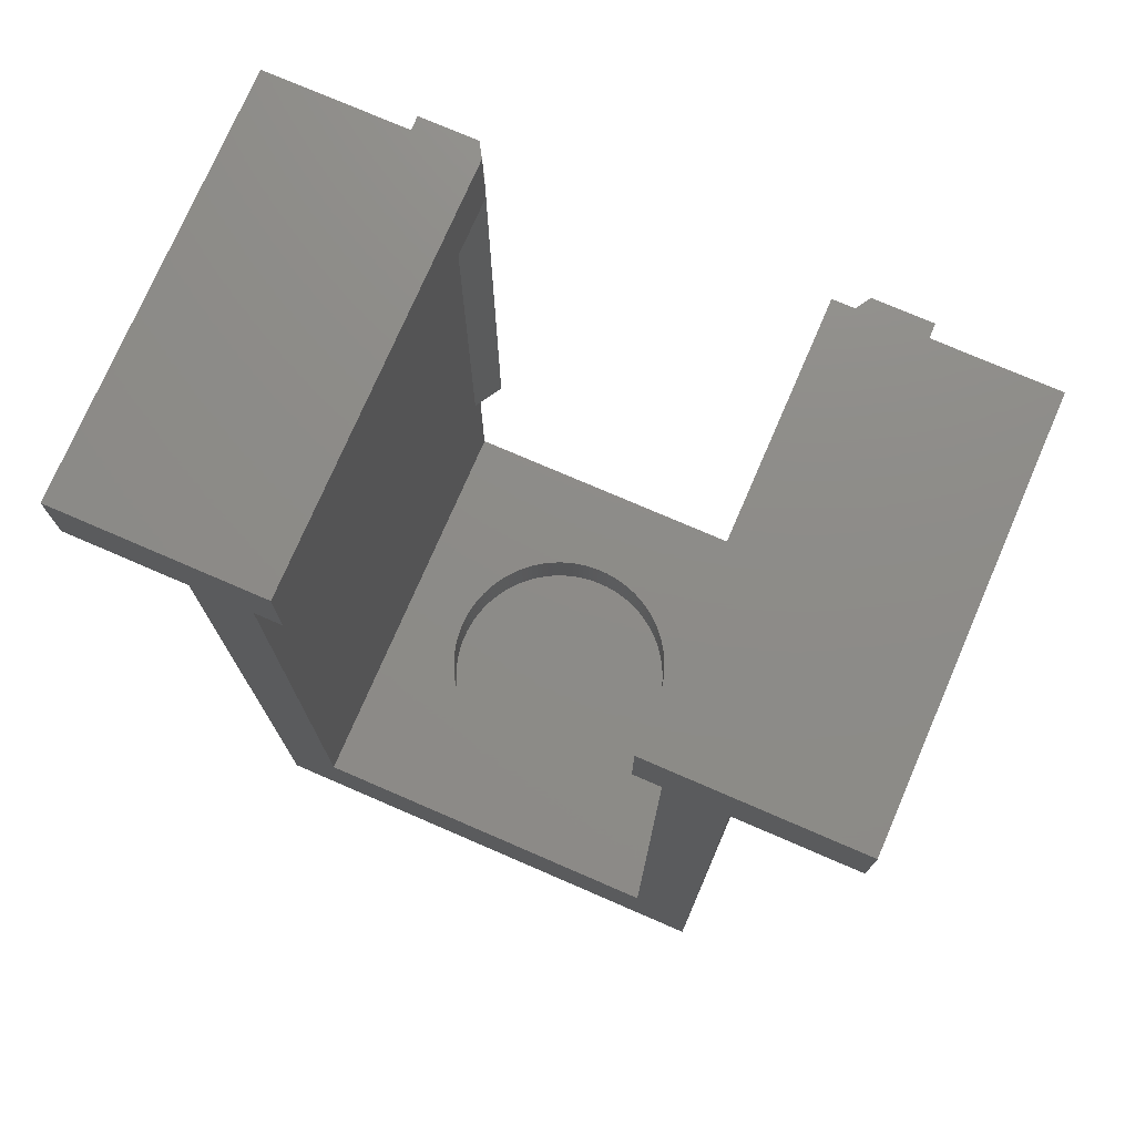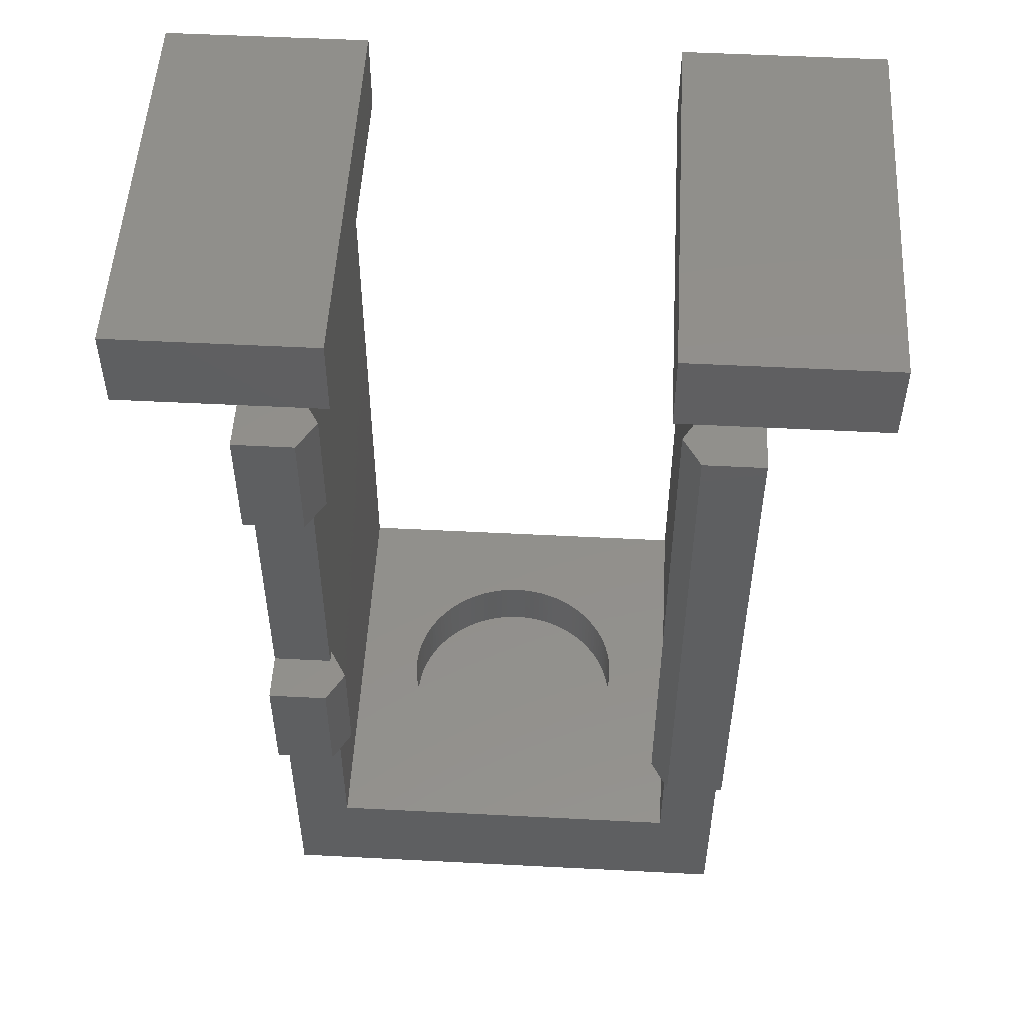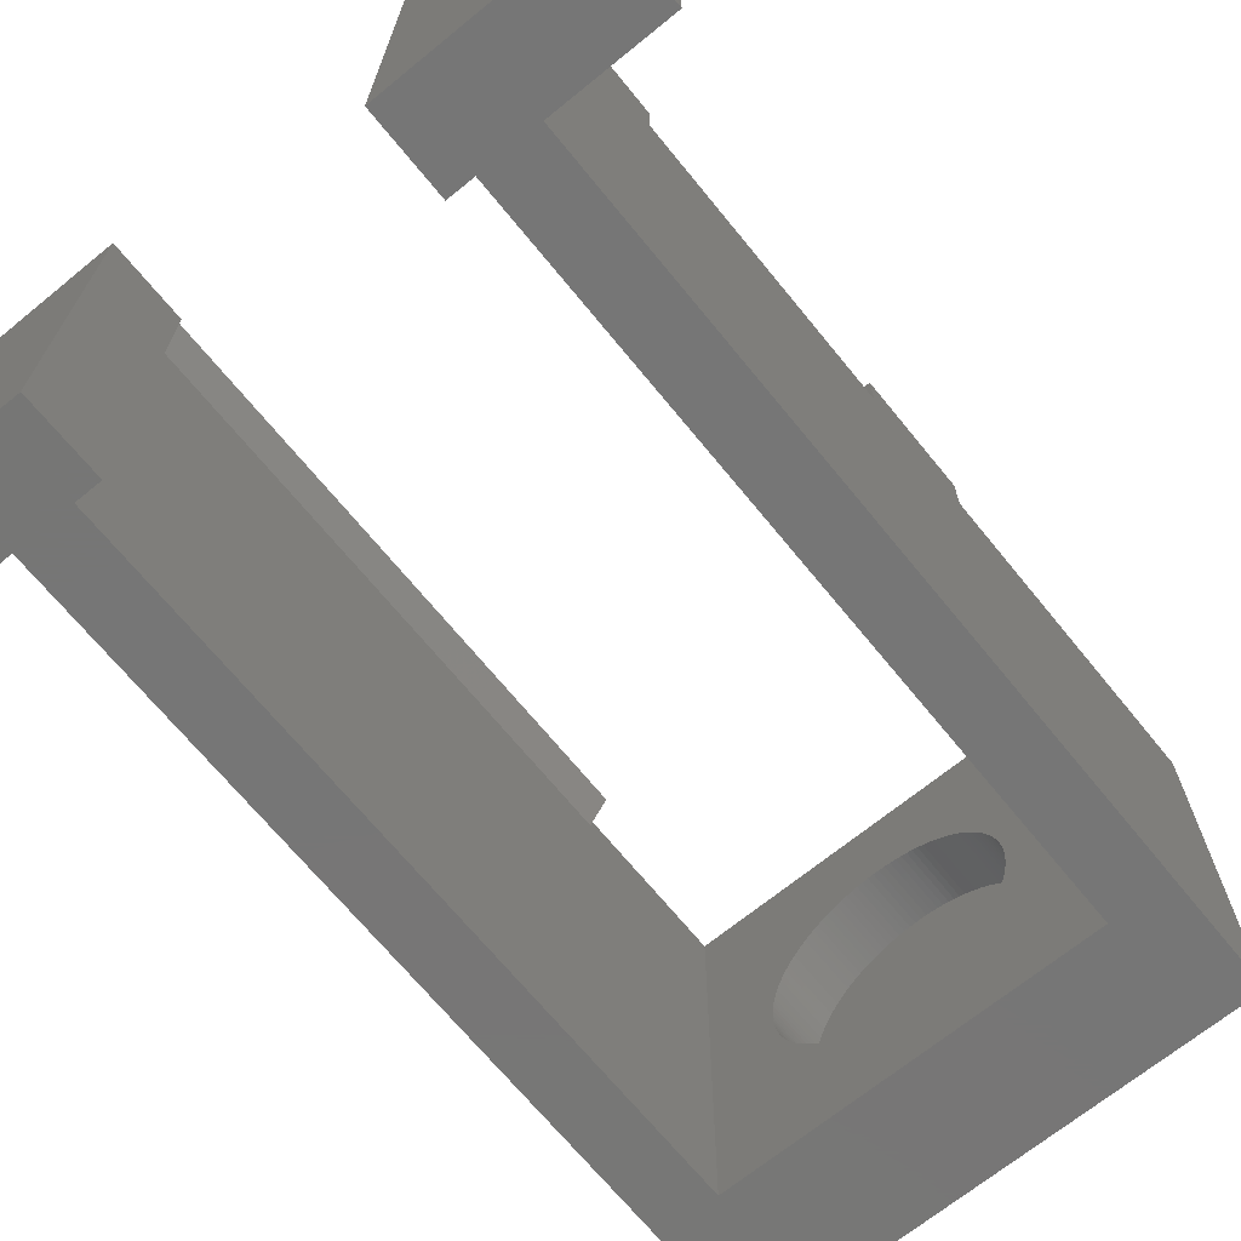
<metadata>
{"format":"stl","ext":"stl","renderer":"f3d","projection":"perspective","resolution":1024,"background":"white","views":[{"elev":75.2,"azim":-156.6,"up":"+Y"},{"elev":52.2,"azim":3.2,"up":"+Y"},{"elev":-68.8,"azim":-140.8,"up":"+Z"}]}
</metadata>
<code>
# stl→obj: 332 verts, 660 faces
v -2.8 -8.4 7.3
v -3.1 -8.4 7.8
v -3.1 -10.4 7.8
v -2.8 -10.4 7.3
v -4.1 -10.4 7.8
v -4.1 -8.4 7.8
v -3.1 -8.4 6.8
v -3.1 -10.4 6.8
v -3.1 -8.4 7
v -4.1 -8.4 7
v -3.1 -10.4 7
v -4.1 -10.4 7
v -4.1 -15.6 0
v -4.1 -15.6 7
v -4.1 -1.4 0
v -4.1 -3.4 7
v -4.1 -1.4 7
v -4.1 -1.4 7.8
v -4.1 -3.4 7.8
v -3.1 -13.6 7
v -3.1 -13.6 0
v -3.1 -1.4 0
v -3.1 -3.4 6.8
v -3.1 -3.4 7
v -3.1 -1.4 6.8
v 3.1 -13.6 7
v 4.1 -10.9 7
v 3.1 -10.9 7
v 4.1 -15.6 7
v -3.1 -1.4 7.8
v -2.98 -1.4 7
v -2.8 -1.4 7.3
v -5.7 -1.4 2.7
v -6.1 -1.4 0
v -4.5 -1.4 2.7
v -4.5 -1.4 4.3
v -5.7 -1.4 4.3
v -6.1 -1.4 7
v 4.1 -1.4 0
v 6.1 -7.47e-16 0
v 6.1 -1.4 0
v 2.65 -3.245e-16 0
v 3.1 -1.4 0
v 2.65 -1.4 0
v -2.65 3.245e-16 0
v -2.65 -1.4 0
v -6.1 7.47e-16 0
v 3.1 -13.6 0
v 4.1 -15.6 0
v -2.8 -3.4 7.3
v -3.1 -3.4 7.8
v 1.466 -13.6 2.14
v 1.396 -13.6 2.068
v 1.323 -13.6 2
v 1.532 -13.6 2.214
v 1.247 -13.6 1.936
v 1.594 -13.6 2.292
v 1.167 -13.6 1.876
v 1.652 -13.6 2.373
v 1.085 -13.6 1.82
v 1.707 -13.6 2.457
v 1 -13.6 1.768
v 1.756 -13.6 2.543
v 0.9124 -13.6 1.72
v 1.802 -13.6 2.632
v 0.8226 -13.6 1.677
v 1.843 -13.6 2.723
v 0.7307 -13.6 1.638
v 1.879 -13.6 2.816
v 0.637 -13.6 1.604
v 1.911 -13.6 2.91
v 0.5417 -13.6 1.575
v 1.938 -13.6 3.006
v 0.445 -13.6 1.55
v 1.96 -13.6 3.104
v 0.3473 -13.6 1.53
v 1.978 -13.6 3.202
v 0.2487 -13.6 1.516
v 1.99 -13.6 3.301
v 0.1495 -13.6 1.506
v 1.998 -13.6 3.4
v 0.04986 -13.6 1.501
v 2 -13.6 3.5
v -0.2487 -13.6 1.516
v -0.1495 -13.6 1.506
v -0.3473 -13.6 1.53
v -0.445 -13.6 1.55
v -0.5417 -13.6 1.575
v -0.637 -13.6 1.604
v -0.7307 -13.6 1.638
v -0.8226 -13.6 1.677
v -0.9124 -13.6 1.72
v -1 -13.6 1.768
v -1.085 -13.6 1.82
v -1.167 -13.6 1.876
v -0.04986 -13.6 1.501
v -1.247 -13.6 1.936
v -1.323 -13.6 2
v -1.396 -13.6 2.068
v -1.466 -13.6 2.14
v -1.532 -13.6 2.214
v -1.594 -13.6 2.292
v 1.323 -13.6 5
v 1.247 -13.6 5.064
v 1.396 -13.6 4.932
v 1.466 -13.6 4.86
v 1.532 -13.6 4.786
v 1.594 -13.6 4.708
v 1.652 -13.6 4.627
v 1.707 -13.6 4.543
v 1.756 -13.6 4.457
v 1.802 -13.6 4.368
v 1.843 -13.6 4.277
v 1.879 -13.6 4.184
v 1.911 -13.6 4.09
v 1.938 -13.6 3.994
v 1.96 -13.6 3.896
v 1.978 -13.6 3.798
v 1.99 -13.6 3.699
v 1.998 -13.6 3.6
v 1.167 -13.6 5.124
v -1.652 -13.6 2.373
v 1.085 -13.6 5.18
v -1.707 -13.6 2.457
v 1 -13.6 5.232
v -1.756 -13.6 2.543
v 0.9124 -13.6 5.28
v -1.802 -13.6 2.632
v 0.8226 -13.6 5.323
v -1.843 -13.6 2.723
v 0.7307 -13.6 5.362
v -1.879 -13.6 2.816
v 0.637 -13.6 5.396
v -1.911 -13.6 2.91
v 0.5417 -13.6 5.425
v -1.938 -13.6 3.006
v 0.445 -13.6 5.45
v -1.96 -13.6 3.104
v 0.3473 -13.6 5.47
v -1.978 -13.6 3.202
v 0.2487 -13.6 5.484
v -1.99 -13.6 3.301
v 0.1495 -13.6 5.494
v 0.04986 -13.6 5.499
v -1.978 -13.6 3.798
v -1.99 -13.6 3.699
v -1.96 -13.6 3.896
v -1.938 -13.6 3.994
v -1.911 -13.6 4.09
v -1.879 -13.6 4.184
v -1.843 -13.6 4.277
v -1.802 -13.6 4.368
v -1.756 -13.6 4.457
v -1.707 -13.6 4.543
v -1.652 -13.6 4.627
v -1.594 -13.6 4.708
v -1.532 -13.6 4.786
v -1.466 -13.6 4.86
v -1.396 -13.6 4.932
v -1.323 -13.6 5
v -1.247 -13.6 5.064
v -1.167 -13.6 5.124
v -1.085 -13.6 5.18
v -1 -13.6 5.232
v -0.9124 -13.6 5.28
v -0.8226 -13.6 5.323
v -0.7307 -13.6 5.362
v -0.637 -13.6 5.396
v -0.5417 -13.6 5.425
v -0.445 -13.6 5.45
v -0.3473 -13.6 5.47
v -0.2487 -13.6 5.484
v -0.1495 -13.6 5.494
v -0.04986 -13.6 5.499
v -2 -13.6 3.5
v -1.998 -13.6 3.4
v -1.998 -13.6 3.6
v -2.65 -1.4 7
v 4.1 -1.4 7
v 4.1 -1.4 7.8
v 4.1 -10.9 7.8
v 3.1 -10.9 6.8
v 3.1 -1.4 6.8
v 2.8 -10.9 7.3
v 3.1 -10.9 7.8
v -2.65 3.245e-16 7
v -6.1 7.47e-16 7
v -4.7 -1.6 3.1
v -4.7 -1.6 3.9
v -5.5 -1.6 3.9
v -5.5 -1.6 3.1
v 4.5 -1.4 2.7
v 5.7 -1.4 2.7
v 6.1 -1.4 7
v 5.7 -1.4 4.3
v 4.5 -1.4 4.3
v 2.65 -1.4 7
v 2.98 -1.4 7
v 2.65 -3.245e-16 7
v 6.1 -7.47e-16 7
v -2 -14.6 3.5
v -1.998 -14.6 3.6
v -1.99 -14.6 3.699
v -1.978 -14.6 3.798
v -1.96 -14.6 3.896
v -1.938 -14.6 3.994
v -1.911 -14.6 4.09
v -1.879 -14.6 4.184
v -1.843 -14.6 4.277
v -1.802 -14.6 4.368
v -1.756 -14.6 4.457
v -1.707 -14.6 4.543
v -1.652 -14.6 4.627
v -1.594 -14.6 4.708
v -1.532 -14.6 4.786
v -1.466 -14.6 4.86
v -1.396 -14.6 4.932
v -1.323 -14.6 5
v -1.247 -14.6 5.064
v -1.167 -14.6 5.124
v -1.085 -14.6 5.18
v -1 -14.6 5.232
v -0.9124 -14.6 5.28
v -0.8226 -14.6 5.323
v -0.7307 -14.6 5.362
v -0.637 -14.6 5.396
v -0.5417 -14.6 5.425
v -0.445 -14.6 5.45
v -0.3473 -14.6 5.47
v -0.2487 -14.6 5.484
v -0.1495 -14.6 5.494
v -0.04986 -14.6 5.499
v 0.04986 -14.6 5.499
v 0.1495 -14.6 5.494
v 0.2487 -14.6 5.484
v 0.3473 -14.6 5.47
v 0.445 -14.6 5.45
v 0.5417 -14.6 5.425
v 0.637 -14.6 5.396
v 0.7307 -14.6 5.362
v 0.8226 -14.6 5.323
v 0.9124 -14.6 5.28
v 1 -14.6 5.232
v 1.085 -14.6 5.18
v 1.167 -14.6 5.124
v 1.247 -14.6 5.064
v 1.323 -14.6 5
v 1.396 -14.6 4.932
v 1.466 -14.6 4.86
v 1.532 -14.6 4.786
v 1.594 -14.6 4.708
v 1.652 -14.6 4.627
v 1.707 -14.6 4.543
v 1.756 -14.6 4.457
v 1.802 -14.6 4.368
v 1.843 -14.6 4.277
v 1.879 -14.6 4.184
v 1.911 -14.6 4.09
v 1.938 -14.6 3.994
v 1.96 -14.6 3.896
v 1.978 -14.6 3.798
v 1.99 -14.6 3.699
v 1.998 -14.6 3.6
v 2 -14.6 3.5
v 1.998 -14.6 3.4
v 1.99 -14.6 3.301
v 1.978 -14.6 3.202
v 1.96 -14.6 3.104
v 1.938 -14.6 3.006
v 1.911 -14.6 2.91
v 1.879 -14.6 2.816
v 1.843 -14.6 2.723
v 1.802 -14.6 2.632
v 1.756 -14.6 2.543
v 1.707 -14.6 2.457
v 1.652 -14.6 2.373
v 1.594 -14.6 2.292
v 1.532 -14.6 2.214
v 1.466 -14.6 2.14
v 1.396 -14.6 2.068
v 1.323 -14.6 2
v 1.247 -14.6 1.936
v 1.167 -14.6 1.876
v 1.085 -14.6 1.82
v 1 -14.6 1.768
v 0.9124 -14.6 1.72
v 0.8226 -14.6 1.677
v 0.7307 -14.6 1.638
v 0.637 -14.6 1.604
v 0.5417 -14.6 1.575
v 0.445 -14.6 1.55
v 0.3473 -14.6 1.53
v 0.2487 -14.6 1.516
v 0.1495 -14.6 1.506
v 0.04986 -14.6 1.501
v -0.04986 -14.6 1.501
v -0.1495 -14.6 1.506
v -0.2487 -14.6 1.516
v -0.3473 -14.6 1.53
v -0.445 -14.6 1.55
v -0.5417 -14.6 1.575
v -0.637 -14.6 1.604
v -0.7307 -14.6 1.638
v -0.8226 -14.6 1.677
v -0.9124 -14.6 1.72
v -1 -14.6 1.768
v -1.085 -14.6 1.82
v -1.167 -14.6 1.876
v -1.247 -14.6 1.936
v -1.323 -14.6 2
v -1.396 -14.6 2.068
v -1.466 -14.6 2.14
v -1.532 -14.6 2.214
v -1.594 -14.6 2.292
v -1.652 -14.6 2.373
v -1.707 -14.6 2.457
v -1.756 -14.6 2.543
v -1.802 -14.6 2.632
v -1.843 -14.6 2.723
v -1.879 -14.6 2.816
v -1.911 -14.6 2.91
v -1.938 -14.6 3.006
v -1.96 -14.6 3.104
v -1.978 -14.6 3.202
v -1.99 -14.6 3.301
v -1.998 -14.6 3.4
v 3.1 -1.4 7.8
v 2.8 -1.4 7.3
v 5.5 -1.6 3.1
v 4.7 -1.6 3.1
v 5.5 -1.6 3.9
v 4.7 -1.6 3.9
f 1 2 3
f 1 3 4
f 5 3 2
f 5 2 6
f 7 1 4
f 7 4 8
f 1 7 9
f 2 9 10
f 2 10 6
f 2 1 9
f 4 11 8
f 3 12 11
f 3 5 12
f 3 11 4
f 12 13 14
f 10 13 12
f 15 13 10
f 6 12 5
f 6 10 12
f 16 15 10
f 17 15 16
f 18 16 19
f 18 17 16
f 8 20 21
f 11 20 8
f 7 8 21
f 22 7 21
f 23 7 22
f 24 9 7
f 24 7 23
f 25 23 22
f 10 9 24
f 10 24 16
f 26 27 28
f 29 27 26
f 20 11 12
f 14 26 20
f 14 29 26
f 14 20 12
f 30 31 17
f 30 17 18
f 30 32 31
f 33 34 15
f 33 15 35
f 17 36 35
f 17 37 36
f 17 35 15
f 38 37 17
f 38 34 33
f 38 33 37
f 39 40 41
f 42 40 39
f 43 42 39
f 44 42 43
f 22 45 46
f 15 45 22
f 47 45 15
f 34 47 15
f 48 43 39
f 21 15 22
f 13 21 48
f 13 48 49
f 15 21 13
f 49 48 39
f 14 13 49
f 14 49 29
f 50 24 23
f 51 16 24
f 51 19 16
f 51 24 50
f 19 51 30
f 19 30 18
f 31 32 50
f 31 50 23
f 25 31 23
f 52 48 53
f 54 53 48
f 55 48 52
f 56 54 48
f 57 48 55
f 58 56 48
f 59 48 57
f 60 58 48
f 61 48 59
f 62 60 48
f 63 48 61
f 64 62 48
f 65 48 63
f 66 64 48
f 67 48 65
f 68 66 48
f 69 48 67
f 70 68 48
f 71 48 69
f 72 70 48
f 73 48 71
f 74 72 48
f 75 48 73
f 76 74 48
f 77 48 75
f 78 76 48
f 79 48 77
f 80 78 48
f 81 48 79
f 82 80 48
f 83 48 81
f 21 84 85
f 21 86 84
f 21 87 86
f 21 88 87
f 21 89 88
f 21 90 89
f 21 91 90
f 21 92 91
f 21 93 92
f 21 94 93
f 21 95 94
f 21 82 48
f 21 96 82
f 21 85 96
f 97 95 21
f 98 97 21
f 99 98 21
f 100 99 21
f 101 100 21
f 102 101 21
f 26 103 104
f 26 105 103
f 26 106 105
f 26 107 106
f 26 108 107
f 26 109 108
f 26 110 109
f 26 111 110
f 26 112 111
f 26 113 112
f 26 114 113
f 26 115 114
f 26 116 115
f 26 117 116
f 26 118 117
f 26 119 118
f 26 120 119
f 26 83 120
f 26 48 83
f 121 26 104
f 122 102 21
f 123 26 121
f 124 122 21
f 125 26 123
f 126 124 21
f 127 26 125
f 128 126 21
f 129 26 127
f 130 128 21
f 131 26 129
f 132 130 21
f 133 26 131
f 134 132 21
f 135 26 133
f 136 134 21
f 137 26 135
f 138 136 21
f 139 26 137
f 140 138 21
f 141 26 139
f 142 140 21
f 143 26 141
f 144 26 143
f 20 145 146
f 20 147 145
f 20 148 147
f 20 149 148
f 20 150 149
f 20 151 150
f 20 152 151
f 20 153 152
f 20 154 153
f 20 155 154
f 20 156 155
f 20 26 144
f 20 157 156
f 20 158 157
f 20 159 158
f 20 160 159
f 20 161 160
f 20 162 161
f 20 163 162
f 20 164 163
f 20 165 164
f 20 166 165
f 20 167 166
f 20 168 167
f 20 169 168
f 20 170 169
f 20 171 170
f 20 172 171
f 20 173 172
f 20 174 173
f 20 144 174
f 20 175 21
f 175 176 21
f 176 142 21
f 20 177 175
f 20 146 177
f 25 22 46
f 25 46 178
f 31 25 178
f 27 29 49
f 39 27 49
f 179 27 39
f 180 181 27
f 180 27 179
f 182 48 26
f 28 182 26
f 43 48 182
f 183 43 182
f 184 182 28
f 185 28 27
f 185 27 181
f 185 184 28
f 31 178 186
f 17 31 186
f 187 17 186
f 38 17 187
f 32 30 51
f 32 51 50
f 187 47 34
f 187 34 38
f 188 35 36
f 188 36 189
f 189 36 37
f 189 37 190
f 190 37 33
f 190 33 191
f 191 33 35
f 191 35 188
f 192 39 41
f 192 41 193
f 194 195 193
f 194 193 41
f 179 196 195
f 179 195 194
f 179 39 196
f 196 39 192
f 187 45 47
f 187 186 45
f 186 46 45
f 186 178 46
f 183 44 43
f 197 183 198
f 197 44 183
f 199 42 44
f 199 44 197
f 199 40 42
f 199 200 40
f 200 41 40
f 200 194 41
f 177 201 175
f 177 202 201
f 146 203 202
f 146 202 177
f 145 204 203
f 145 203 146
f 147 205 204
f 147 204 145
f 148 206 205
f 148 205 147
f 149 207 206
f 149 208 207
f 149 206 148
f 150 208 149
f 151 209 208
f 151 208 150
f 152 210 209
f 152 209 151
f 153 211 210
f 153 210 152
f 154 211 153
f 154 212 211
f 155 212 154
f 155 213 212
f 156 213 155
f 156 214 213
f 157 214 156
f 157 215 214
f 158 216 215
f 158 215 157
f 159 217 216
f 159 216 158
f 160 218 217
f 160 217 159
f 161 219 218
f 161 218 160
f 162 220 219
f 162 221 220
f 162 219 161
f 163 222 221
f 163 221 162
f 164 222 163
f 165 223 222
f 165 222 164
f 166 224 223
f 166 223 165
f 167 225 224
f 167 224 166
f 168 226 225
f 168 225 167
f 169 227 226
f 169 226 168
f 170 228 227
f 170 227 169
f 171 229 228
f 171 228 170
f 172 230 229
f 172 229 171
f 173 231 230
f 173 230 172
f 174 232 231
f 174 231 173
f 144 233 232
f 144 234 233
f 144 232 174
f 143 234 144
f 141 235 234
f 141 234 143
f 139 236 235
f 139 235 141
f 137 237 236
f 137 236 139
f 135 238 237
f 135 237 137
f 133 238 135
f 133 239 238
f 131 239 133
f 131 240 239
f 129 240 131
f 129 241 240
f 127 241 129
f 127 242 241
f 127 243 242
f 125 243 127
f 123 243 125
f 123 244 243
f 121 244 123
f 121 245 244
f 104 245 121
f 104 246 245
f 103 246 104
f 103 247 246
f 105 247 103
f 105 248 247
f 106 249 248
f 106 248 105
f 107 250 249
f 107 249 106
f 108 251 250
f 108 250 107
f 109 252 251
f 109 251 108
f 110 253 252
f 110 252 109
f 111 254 253
f 111 253 110
f 112 255 254
f 112 254 111
f 113 256 255
f 113 255 112
f 114 257 256
f 114 256 113
f 115 258 257
f 115 257 114
f 116 259 258
f 116 258 115
f 117 260 259
f 117 259 116
f 118 261 260
f 118 260 117
f 119 262 261
f 119 261 118
f 120 262 119
f 120 263 262
f 83 263 120
f 83 264 263
f 81 264 83
f 81 265 264
f 79 265 81
f 79 266 265
f 77 266 79
f 77 267 266
f 75 267 77
f 75 268 267
f 73 268 75
f 73 269 268
f 71 269 73
f 71 270 269
f 69 270 71
f 69 271 270
f 67 271 69
f 67 272 271
f 65 272 67
f 65 273 272
f 63 273 65
f 63 274 273
f 63 275 274
f 61 275 63
f 59 275 61
f 59 276 275
f 57 276 59
f 57 277 276
f 55 277 57
f 55 278 277
f 52 278 55
f 52 279 278
f 53 279 52
f 53 280 279
f 54 280 53
f 54 281 280
f 56 281 54
f 56 282 281
f 58 282 56
f 58 283 282
f 60 284 283
f 60 283 58
f 62 285 284
f 62 284 60
f 64 286 285
f 64 285 62
f 66 287 286
f 66 286 64
f 68 288 287
f 68 287 66
f 70 288 68
f 70 289 288
f 72 289 70
f 72 290 289
f 74 290 72
f 74 291 290
f 76 291 74
f 76 292 291
f 78 292 76
f 78 293 292
f 80 293 78
f 80 294 293
f 82 294 80
f 82 295 294
f 96 295 82
f 96 296 295
f 85 296 96
f 85 297 296
f 84 297 85
f 84 298 297
f 86 298 84
f 86 299 298
f 87 299 86
f 87 300 299
f 88 301 300
f 88 300 87
f 89 302 301
f 89 301 88
f 90 303 302
f 90 302 89
f 91 304 303
f 91 303 90
f 92 305 304
f 92 304 91
f 93 306 305
f 93 305 92
f 94 307 306
f 94 306 93
f 95 308 307
f 95 307 94
f 97 309 308
f 97 308 95
f 98 310 309
f 98 309 97
f 99 311 310
f 99 310 98
f 100 312 311
f 100 311 99
f 101 313 312
f 101 312 100
f 102 313 101
f 102 314 313
f 122 314 102
f 122 315 314
f 124 315 122
f 124 316 315
f 126 316 124
f 126 317 316
f 128 318 317
f 128 317 126
f 130 319 318
f 130 318 128
f 132 320 319
f 132 319 130
f 134 321 320
f 134 320 132
f 136 322 321
f 136 321 134
f 138 323 322
f 138 322 136
f 140 324 323
f 140 323 138
f 142 325 324
f 142 324 140
f 176 326 325
f 176 325 142
f 175 201 326
f 175 326 176
f 327 179 198
f 327 180 179
f 327 198 328
f 185 181 180
f 185 180 327
f 198 184 328
f 198 182 184
f 183 182 198
f 327 184 185
f 328 184 327
f 191 188 189
f 190 191 189
f 179 194 200
f 199 179 200
f 198 179 199
f 197 198 199
f 329 192 193
f 329 330 192
f 331 193 195
f 331 329 193
f 332 195 196
f 332 331 195
f 330 196 192
f 330 332 196
f 219 217 218
f 213 214 215
f 213 215 216
f 213 216 217
f 223 221 222
f 225 219 220
f 225 220 221
f 225 223 224
f 225 221 223
f 207 208 209
f 206 207 209
f 230 228 229
f 231 228 230
f 233 231 232
f 233 228 231
f 236 233 234
f 236 234 235
f 321 322 323
f 321 323 324
f 321 324 325
f 321 325 326
f 240 236 237
f 240 237 238
f 240 238 239
f 319 320 321
f 318 319 321
f 242 240 241
f 243 240 242
f 243 236 240
f 316 317 318
f 316 318 321
f 245 243 244
f 246 243 245
f 313 314 315
f 247 243 246
f 312 315 316
f 312 321 326
f 312 326 201
f 312 316 321
f 312 313 315
f 248 233 236
f 248 226 227
f 248 227 228
f 248 243 247
f 248 228 233
f 248 236 243
f 249 226 248
f 310 311 312
f 252 250 251
f 307 308 309
f 307 309 310
f 253 250 252
f 306 201 202
f 306 202 203
f 306 203 204
f 306 204 205
f 306 312 201
f 306 205 206
f 306 307 310
f 306 310 312
f 255 253 254
f 303 304 305
f 258 255 256
f 258 256 257
f 258 250 253
f 258 253 255
f 300 301 302
f 300 302 303
f 300 305 306
f 300 303 305
f 260 258 259
f 261 258 260
f 261 250 258
f 298 299 300
f 296 298 300
f 296 209 210
f 296 210 211
f 296 211 212
f 296 212 213
f 296 306 206
f 296 225 226
f 296 217 219
f 296 219 225
f 296 213 217
f 296 249 250
f 296 226 249
f 296 206 209
f 296 300 306
f 296 297 298
f 264 262 263
f 295 296 250
f 265 262 264
f 266 262 265
f 266 261 262
f 292 293 294
f 292 294 295
f 268 261 266
f 268 266 267
f 290 291 292
f 270 268 269
f 289 290 292
f 271 268 270
f 288 292 295
f 288 289 292
f 273 268 271
f 273 271 272
f 274 261 268
f 274 268 273
f 285 286 287
f 285 287 288
f 284 285 288
f 276 261 274
f 276 274 275
f 277 261 276
f 282 284 288
f 282 283 284
f 280 250 261
f 280 295 250
f 280 288 295
f 280 261 277
f 280 282 288
f 280 277 278
f 280 278 279
f 280 281 282
f 329 332 330
f 331 332 329

</code>
